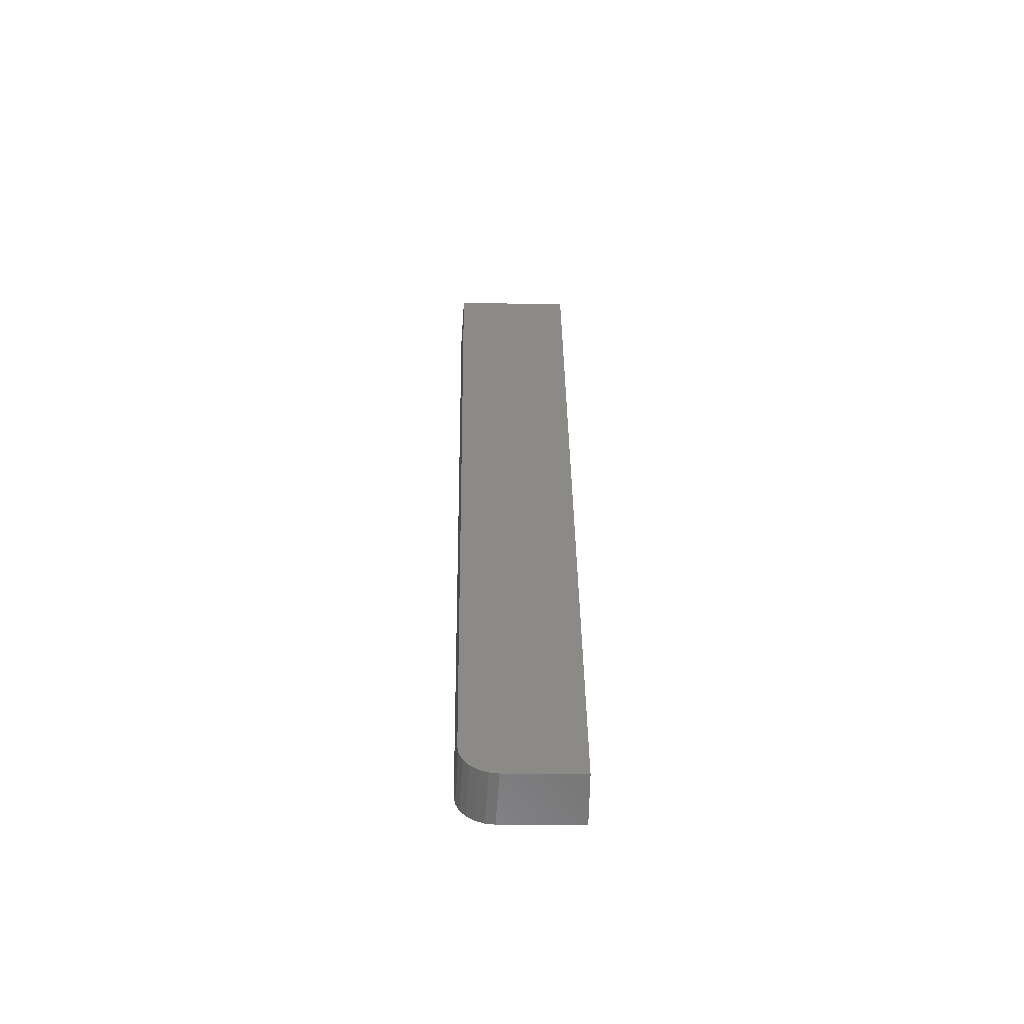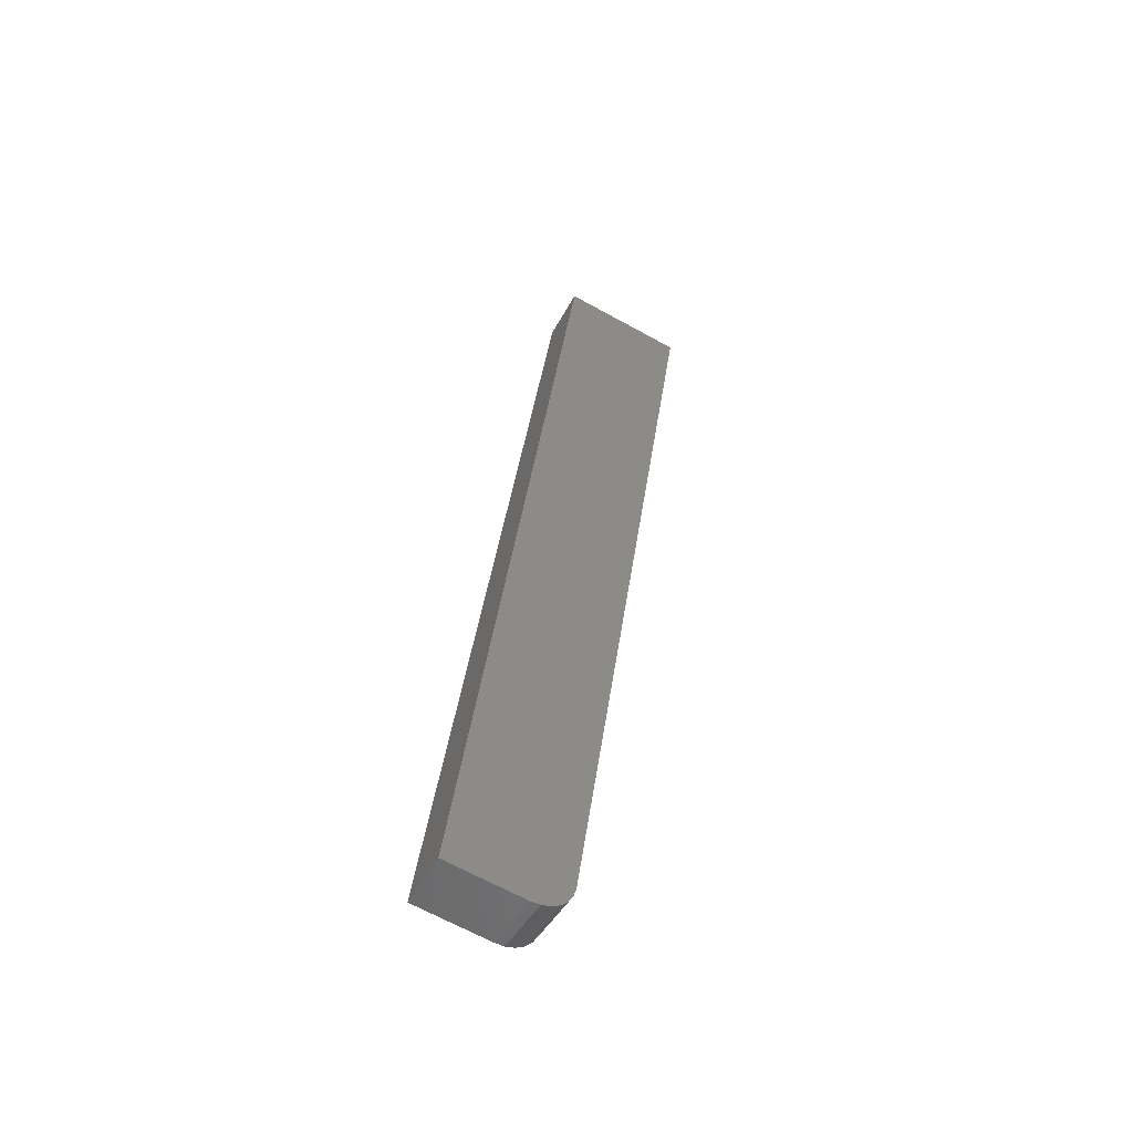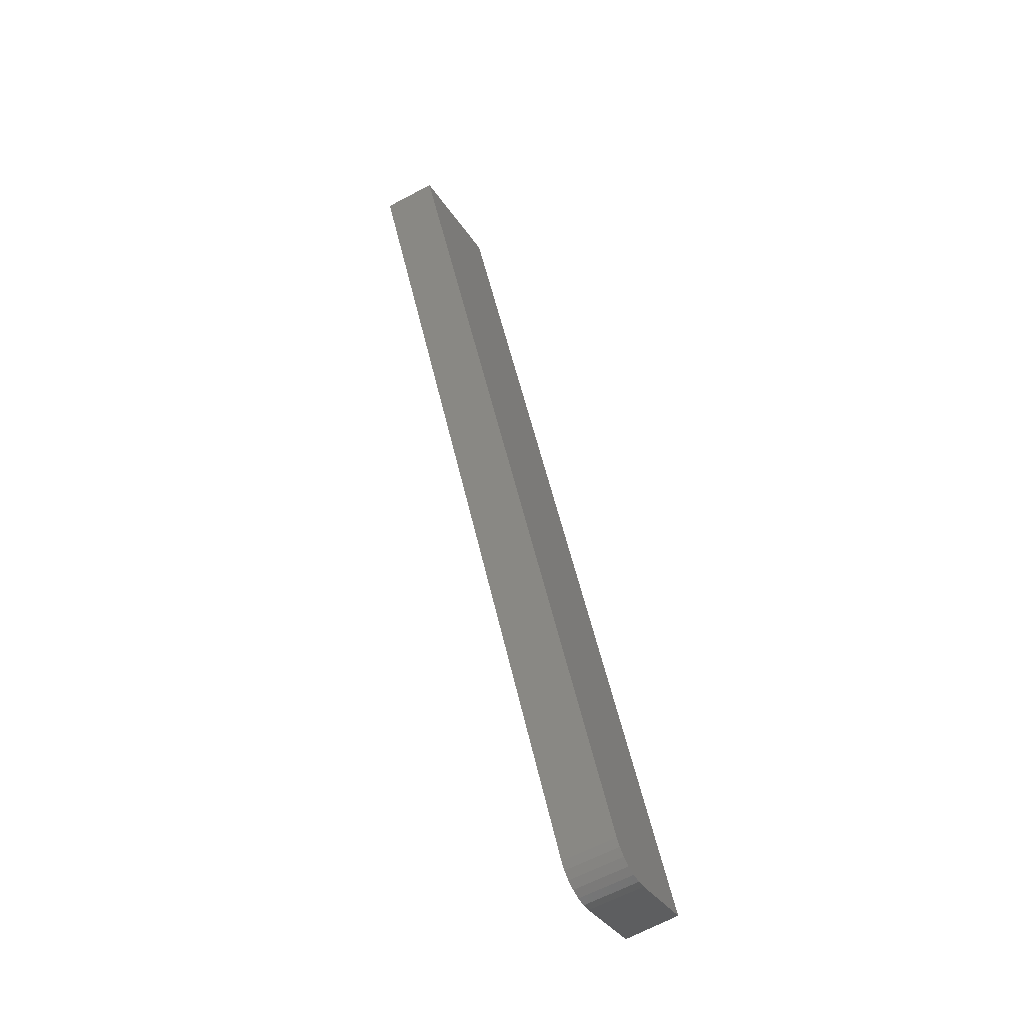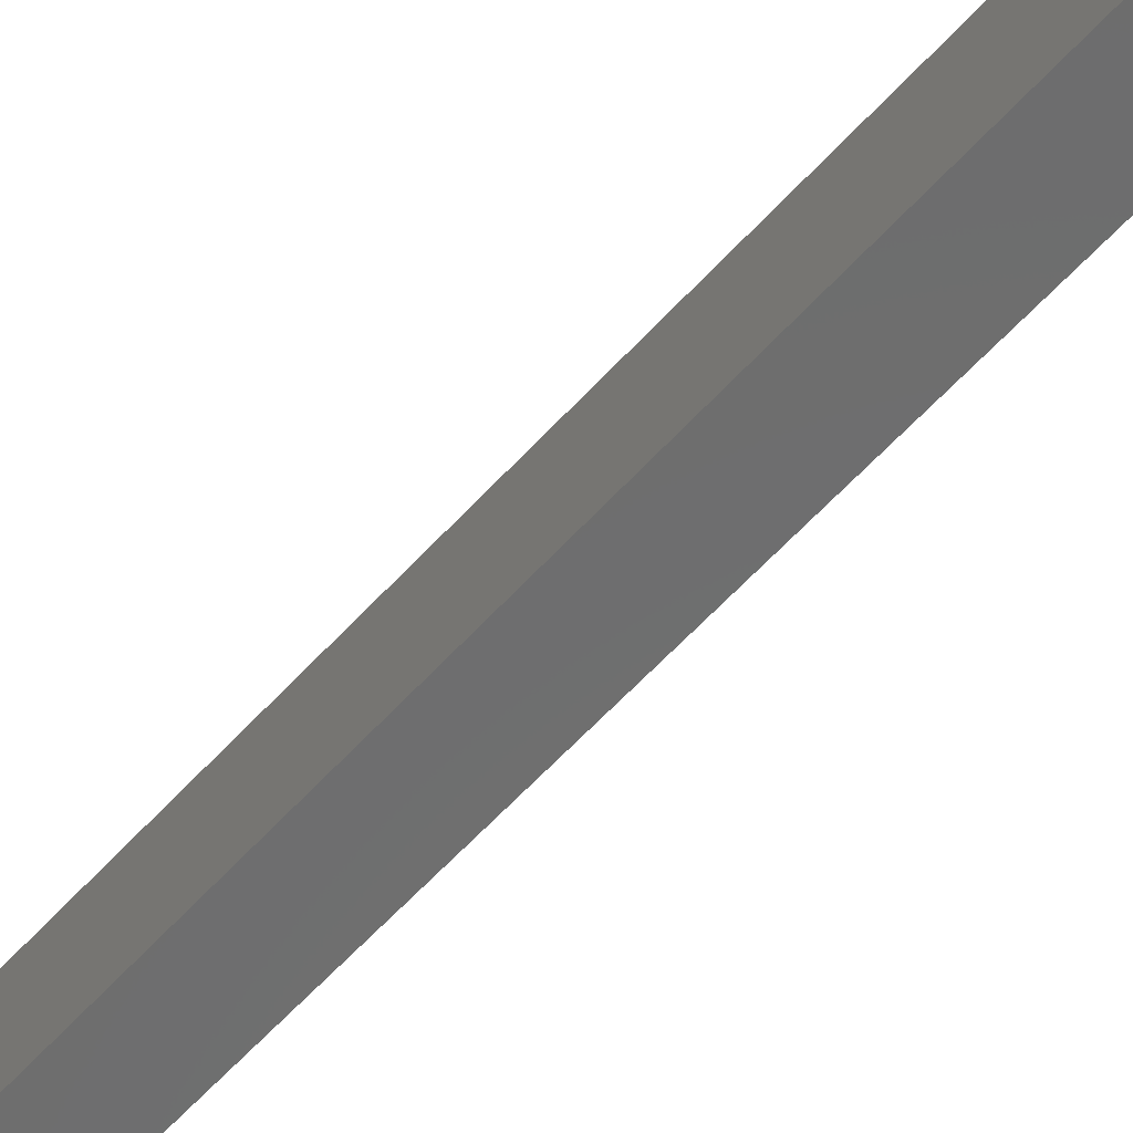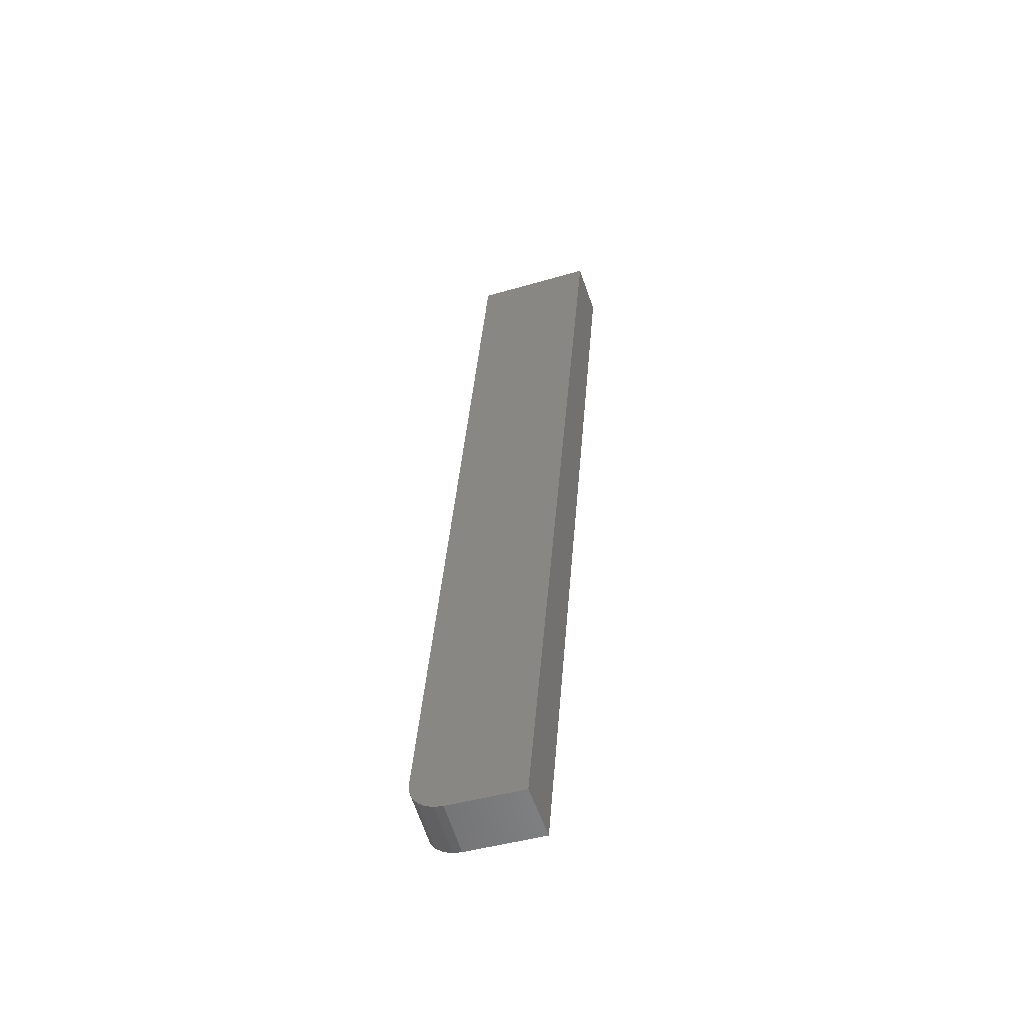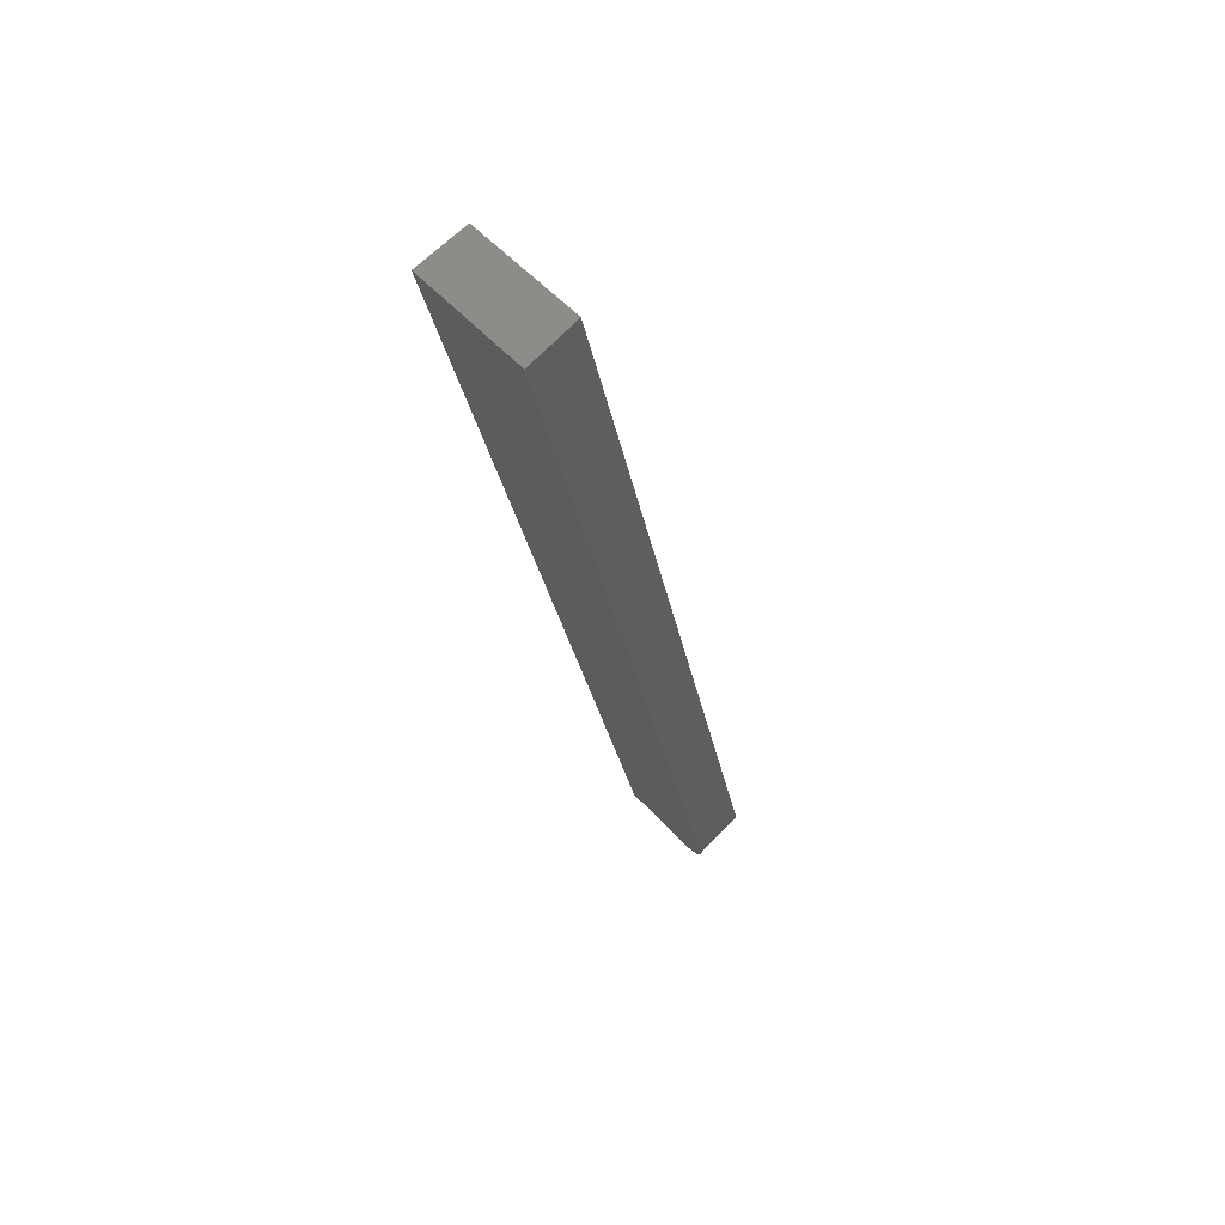
<metadata>
{"format":"stl","ext":"stl","renderer":"f3d","projection":"perspective","resolution":1024,"background":"white","views":[{"elev":-46.1,"azim":-84.2,"up":"+Z"},{"elev":-67.7,"azim":67.9,"up":"+Z"},{"elev":-34.8,"azim":-145.2,"up":"+Z"},{"elev":-57.1,"azim":153.0,"up":"+Y"},{"elev":-43.1,"azim":-64.0,"up":"+Z"},{"elev":53.1,"azim":146.0,"up":"+Z"}]}
</metadata>
<code>
# stl→obj: 22 verts, 40 faces
v 8700 1423 5386
v 8805 1435 5832
v 8692 1495 5386
v 8796 1513 5832
v 8839 1439 5824
v 8700 1423 5232
v 8696 1496 5255
v 8829 1519 5824
v 8694 1472 5232
v 8693 1478 5233
v 8693 1484 5235
v 8694 1489 5239
v 8694 1492 5243
v 8695 1495 5249
v 8666 1419 5240
v 8660 1466 5240
v 8660 1472 5241
v 8660 1478 5243
v 8660 1483 5247
v 8661 1486 5252
v 8662 1489 5257
v 8663 1490 5263
f 1 2 3
f 3 2 4
f 5 6 7
f 8 5 7
f 6 9 7
f 7 9 10
f 11 7 10
f 11 12 7
f 7 12 13
f 14 7 13
f 15 6 1
f 1 6 5
f 2 1 5
f 15 16 6
f 6 16 9
f 16 17 9
f 9 17 10
f 10 17 18
f 11 18 19
f 12 19 20
f 13 20 21
f 14 21 22
f 7 14 22
f 14 13 21
f 13 12 20
f 12 11 19
f 11 10 18
f 22 3 7
f 7 3 8
f 8 3 4
f 2 5 4
f 4 5 8
f 3 22 1
f 1 22 15
f 15 22 16
f 16 22 17
f 17 22 18
f 18 22 19
f 19 22 20
f 20 22 21

</code>
